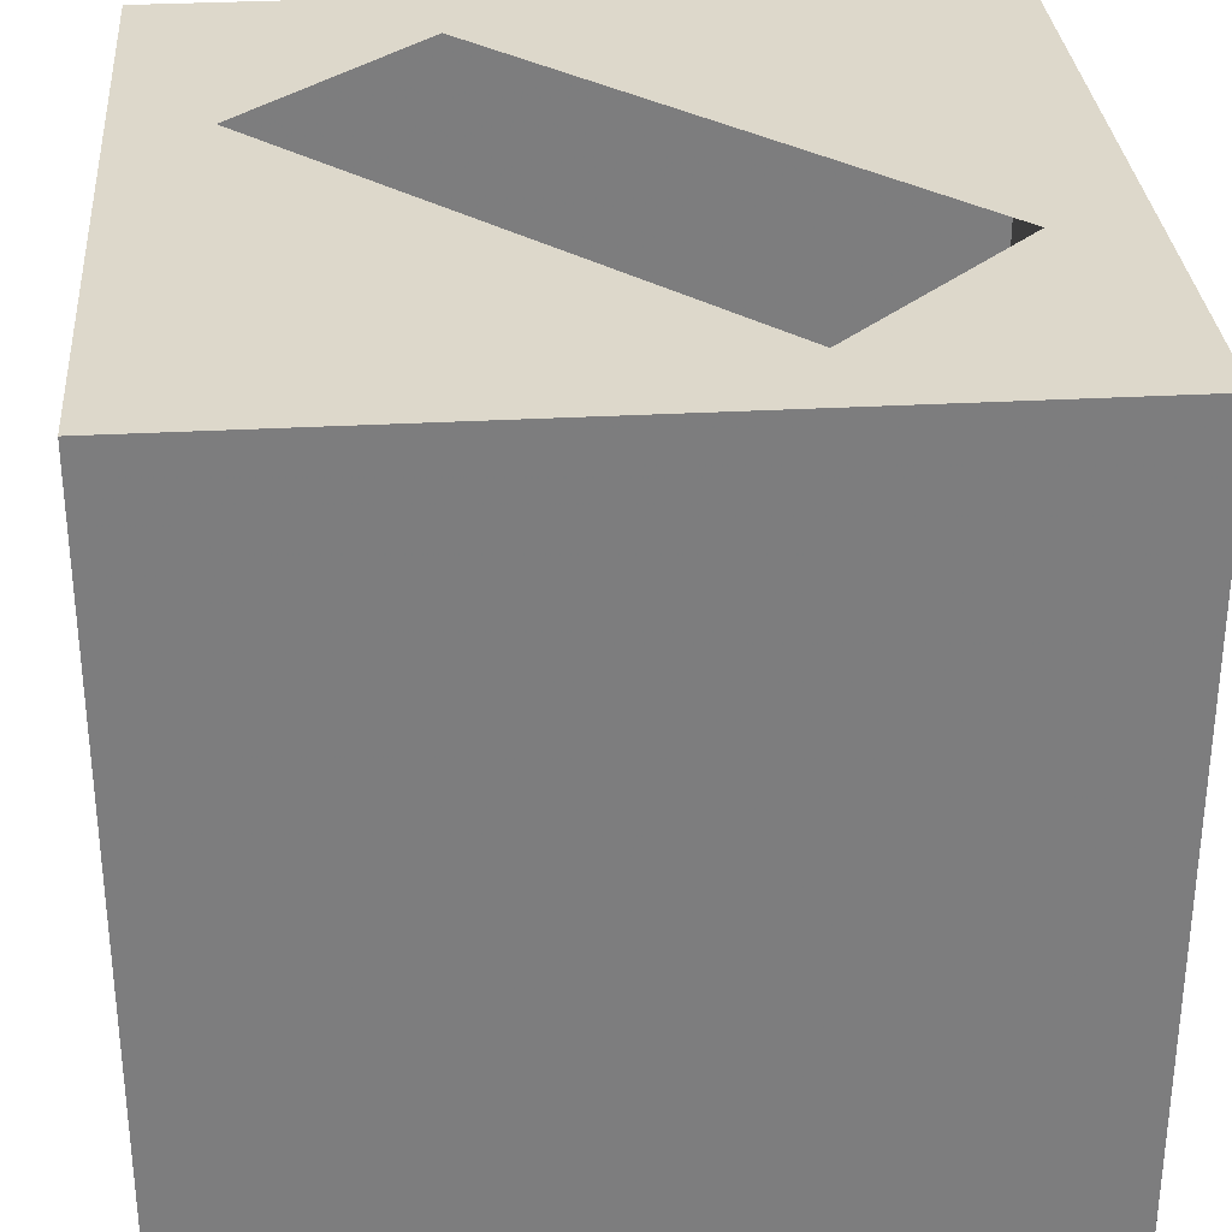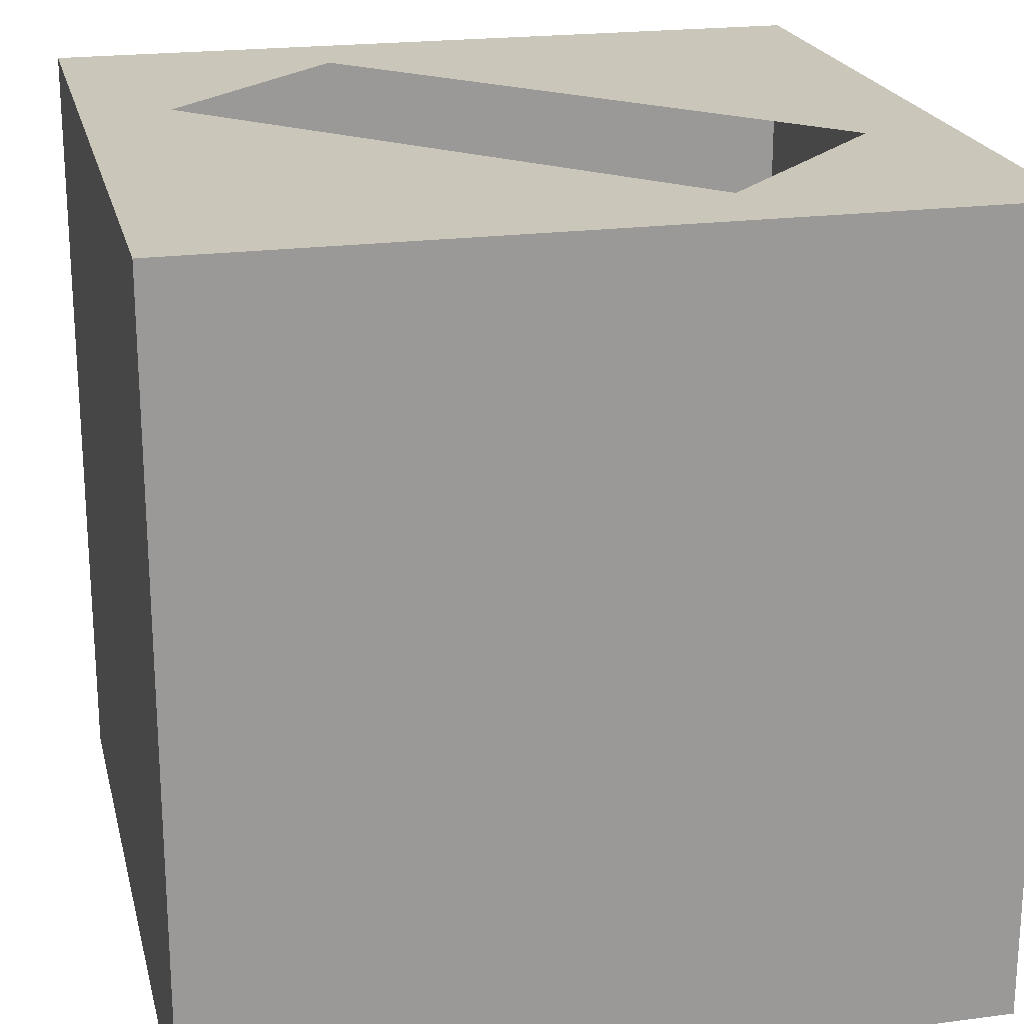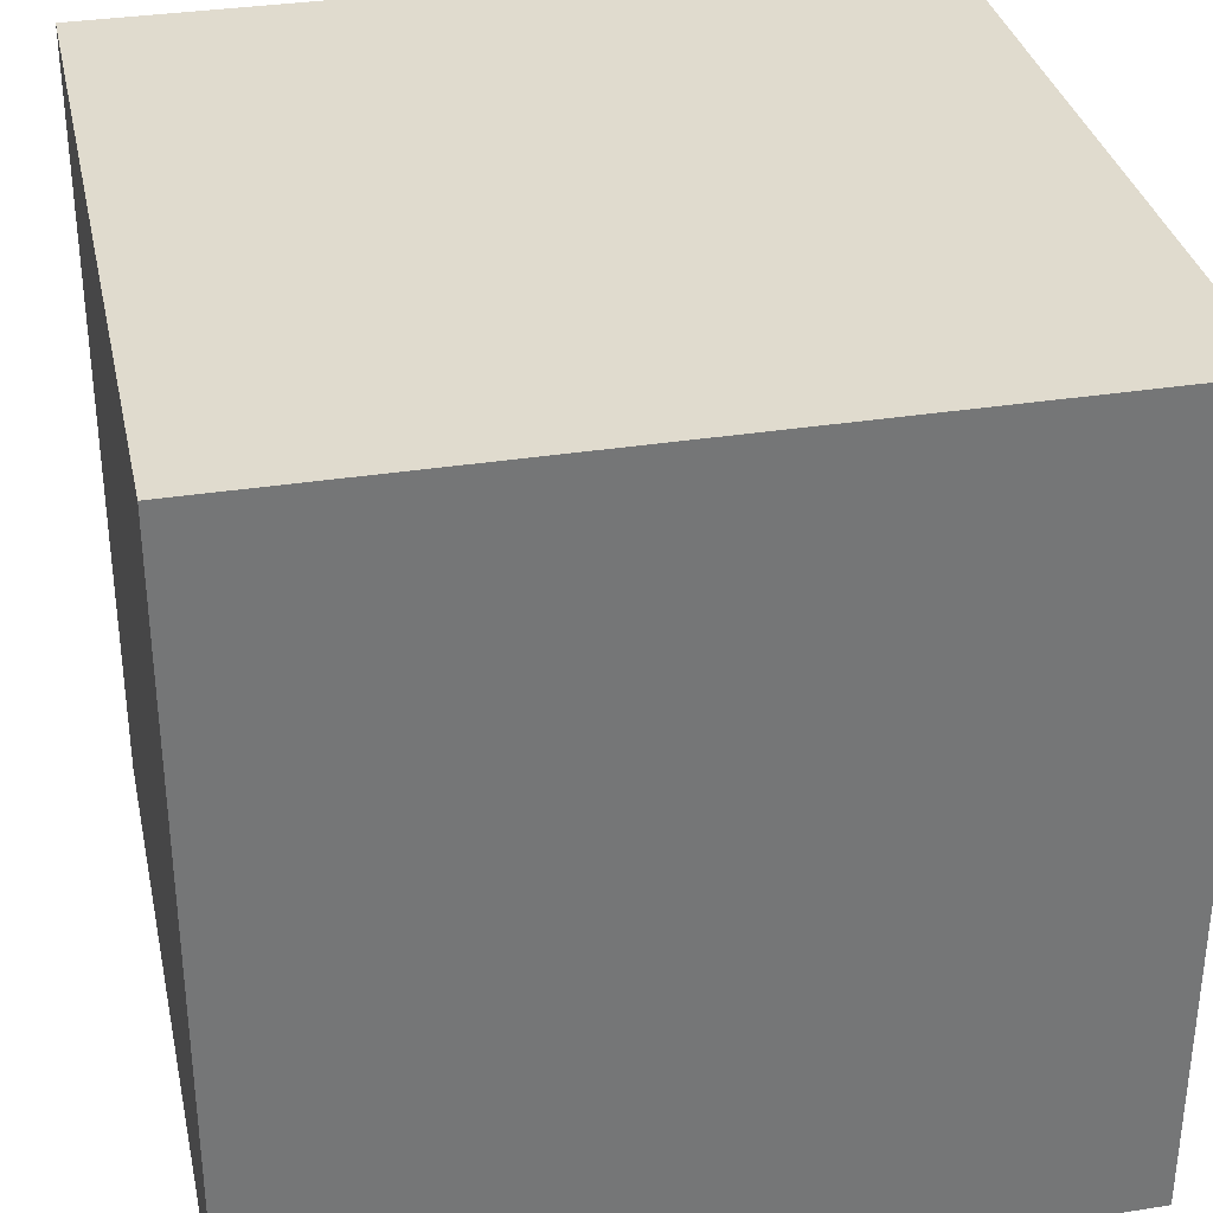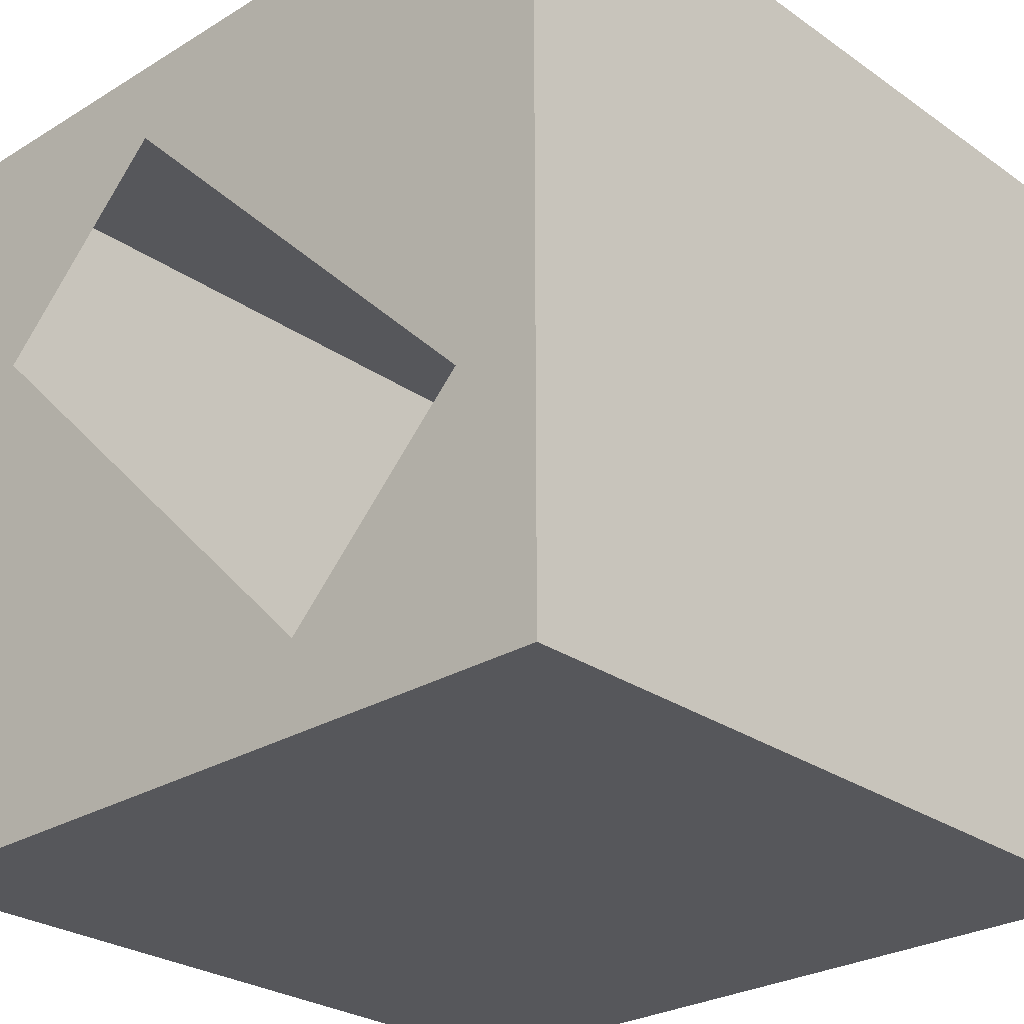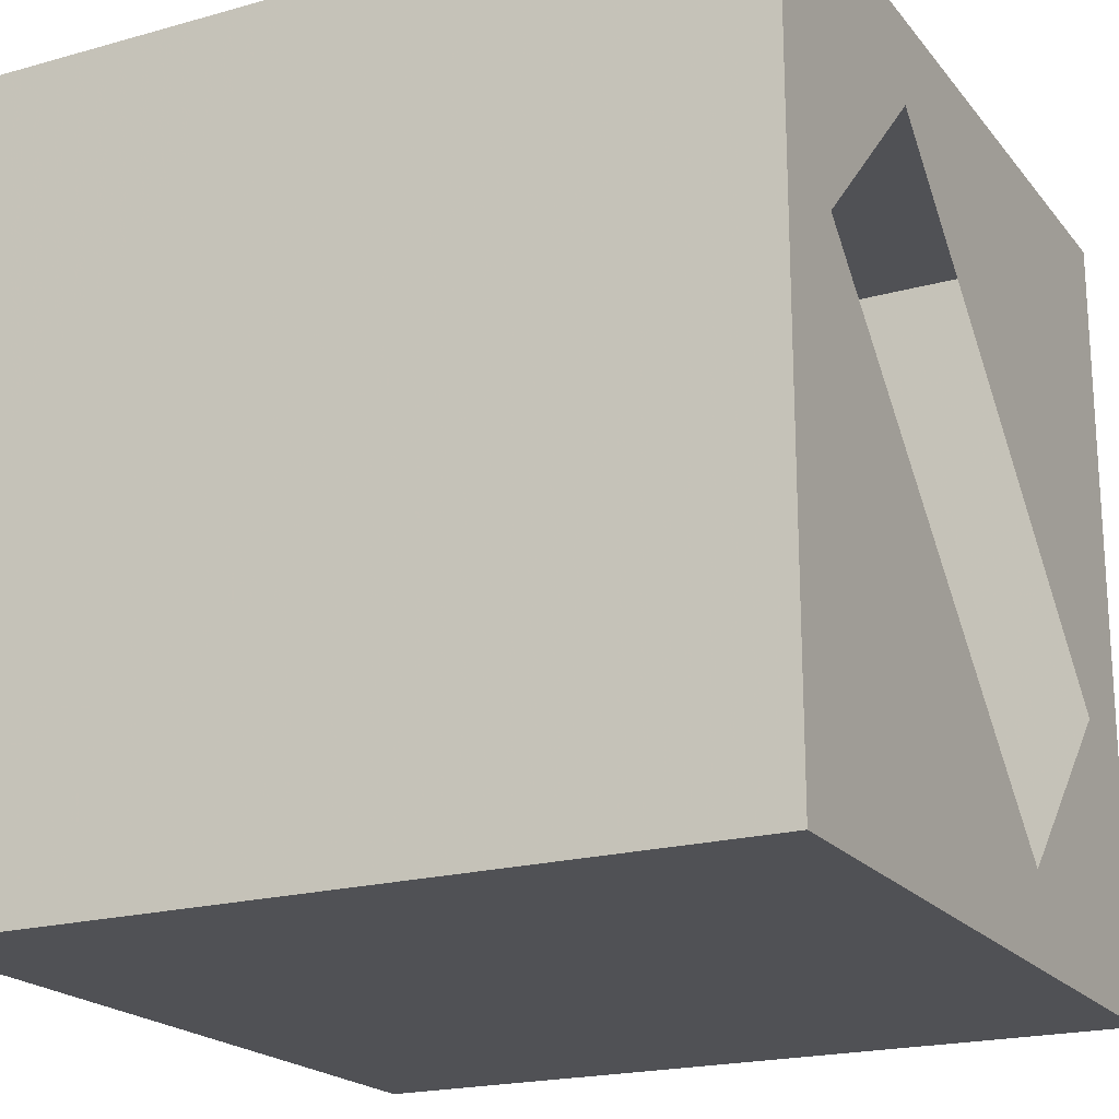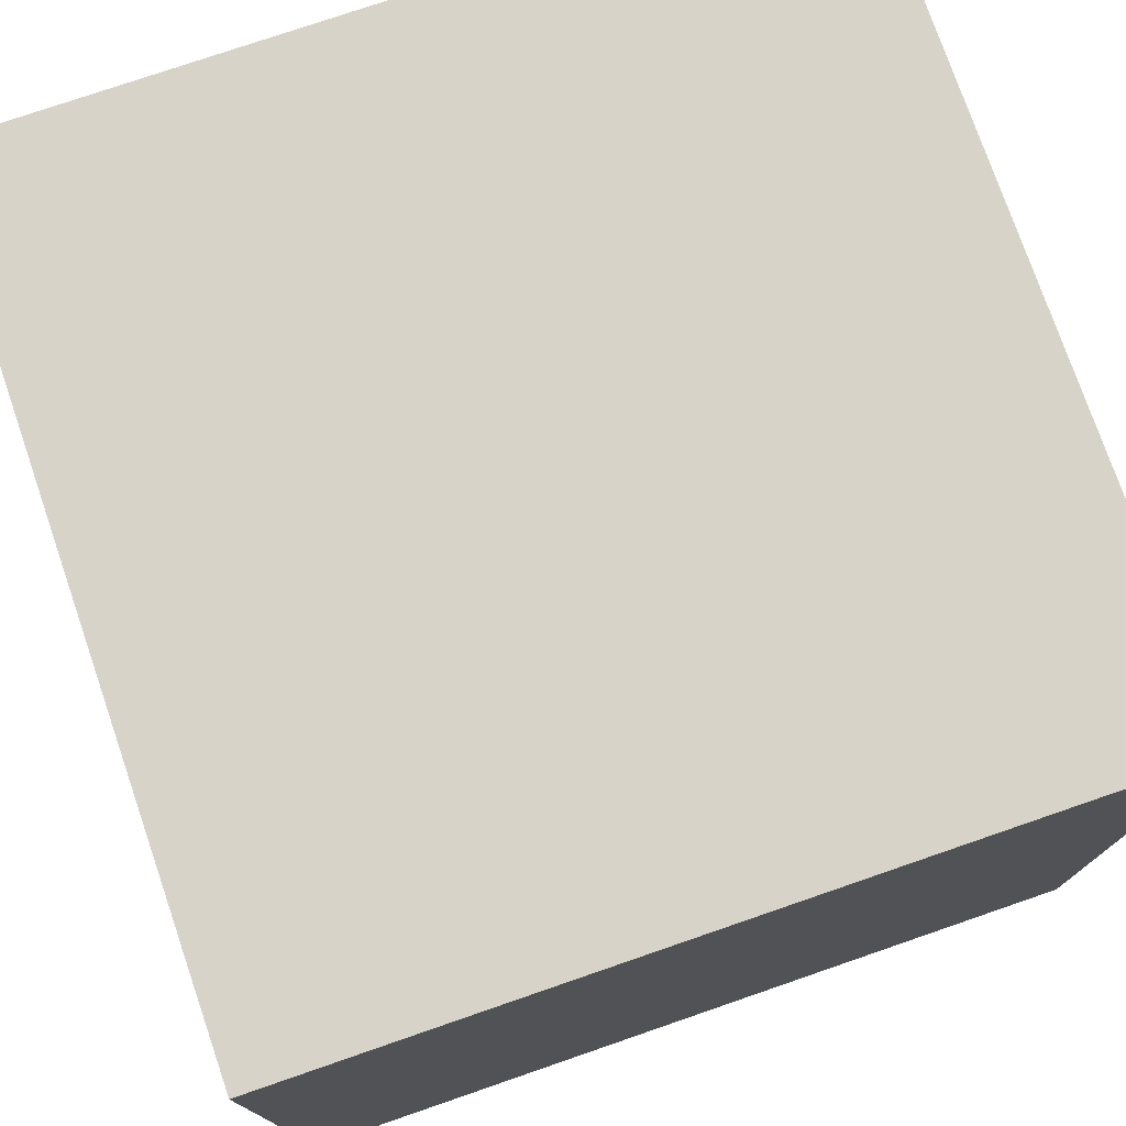
<metadata>
{"format":"obj","ext":"obj","renderer":"f3d","projection":"perspective","resolution":1024,"background":"white","views":[{"elev":31.3,"azim":175.5,"up":"+Y"},{"elev":21.2,"azim":166.8,"up":"+Y"},{"elev":33.7,"azim":77.9,"up":"+Z"},{"elev":-27.2,"azim":-136.9,"up":"+Z"},{"elev":-20.2,"azim":117.1,"up":"+Z"},{"elev":76.2,"azim":-19.0,"up":"+Z"}]}
</metadata>
<code>
v -0.04 -0.04 0.04
v -0.04 0.04 0.04
v -0.04 -0.04 -0.04
v -0.04 0.04 -0.04
v 0.04 -0.04 0.04
v 0.04 0.04 0.04
v 0.04 -0.04 -0.04
v 0.04 0.04 -0.04
v -0.03111 0.04 -0.01244
v -0.01244 0.04 -0.03111
v -0.01502 0.04 -0.02854
v 0.01244 0.04 0.03111
v 0.03111 0.04 0.01244
v 0.01502 0.04 0.02854
f 1 2 4
f 1 4 3
f 3 4 8
f 3 8 7
f 7 8 6
f 7 6 5
f 5 6 2
f 5 2 1
f 3 7 5
f 3 5 1
f 11 4 9
f 9 4 2
f 9 2 12
f 12 2 6
f 12 6 14
f 14 6 13
f 13 6 8
f 13 8 10
f 10 8 4
f 10 4 11
f 9 10 11

</code>
